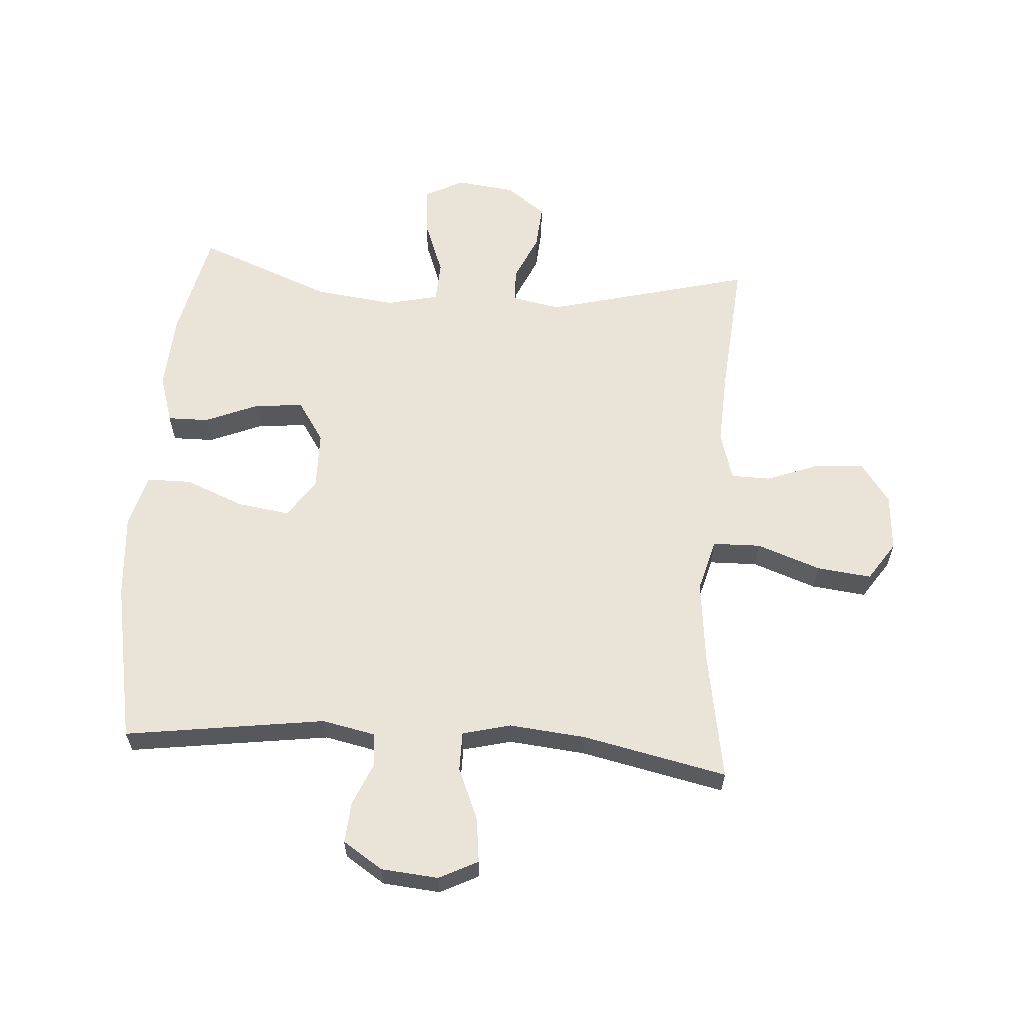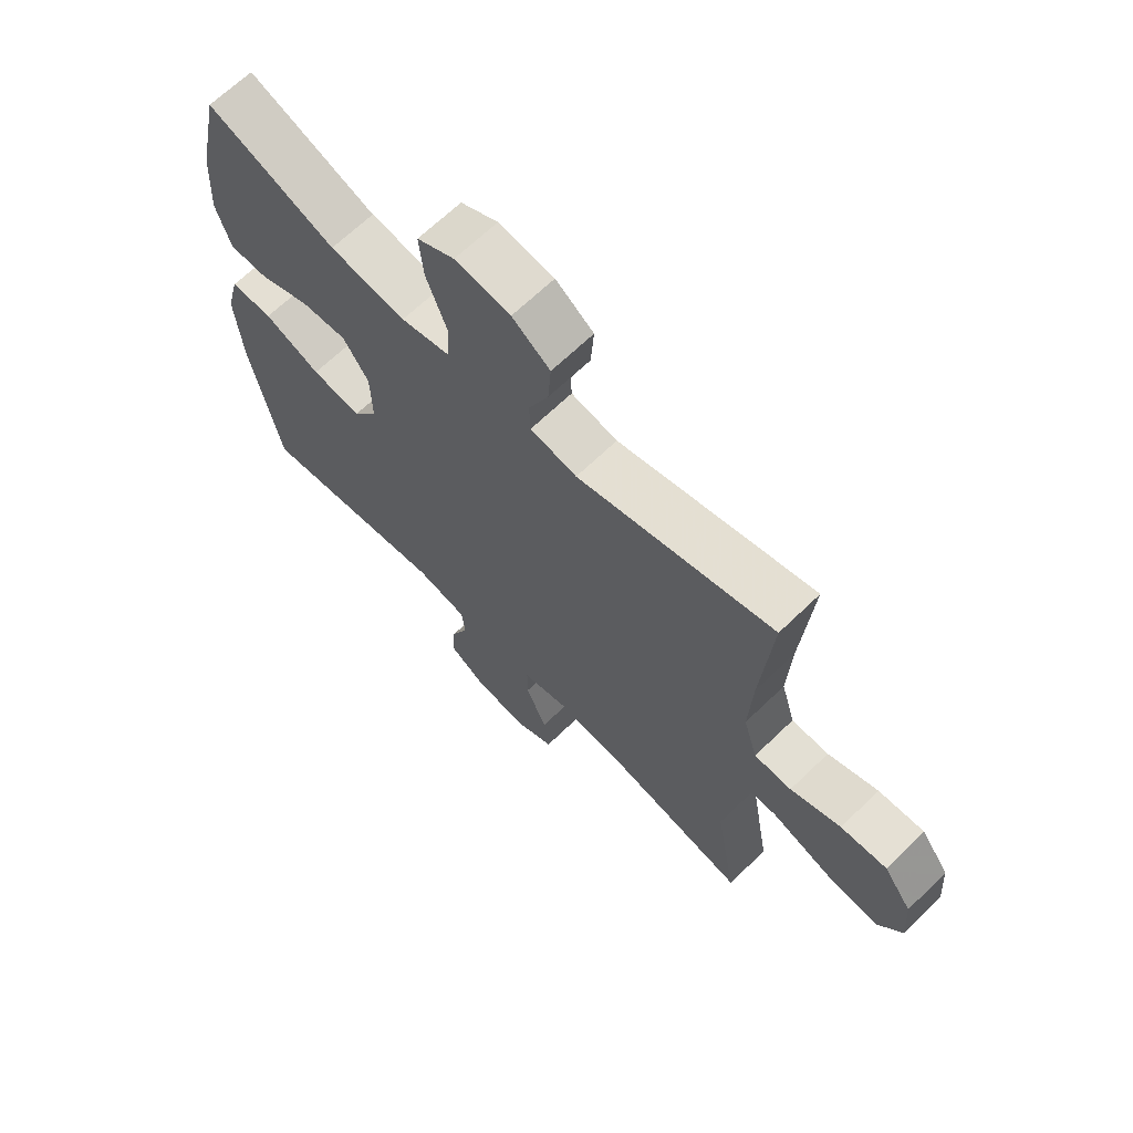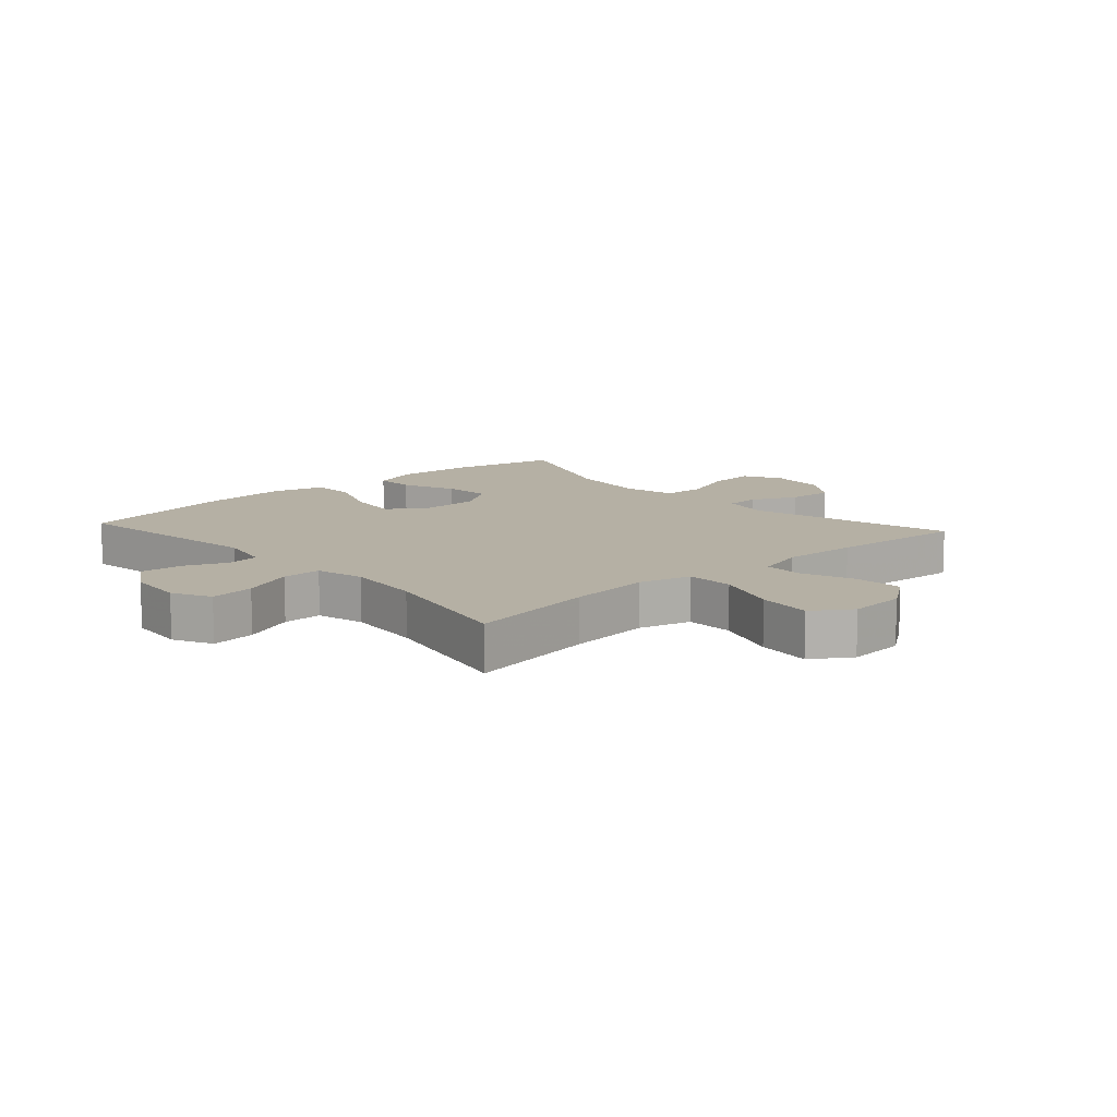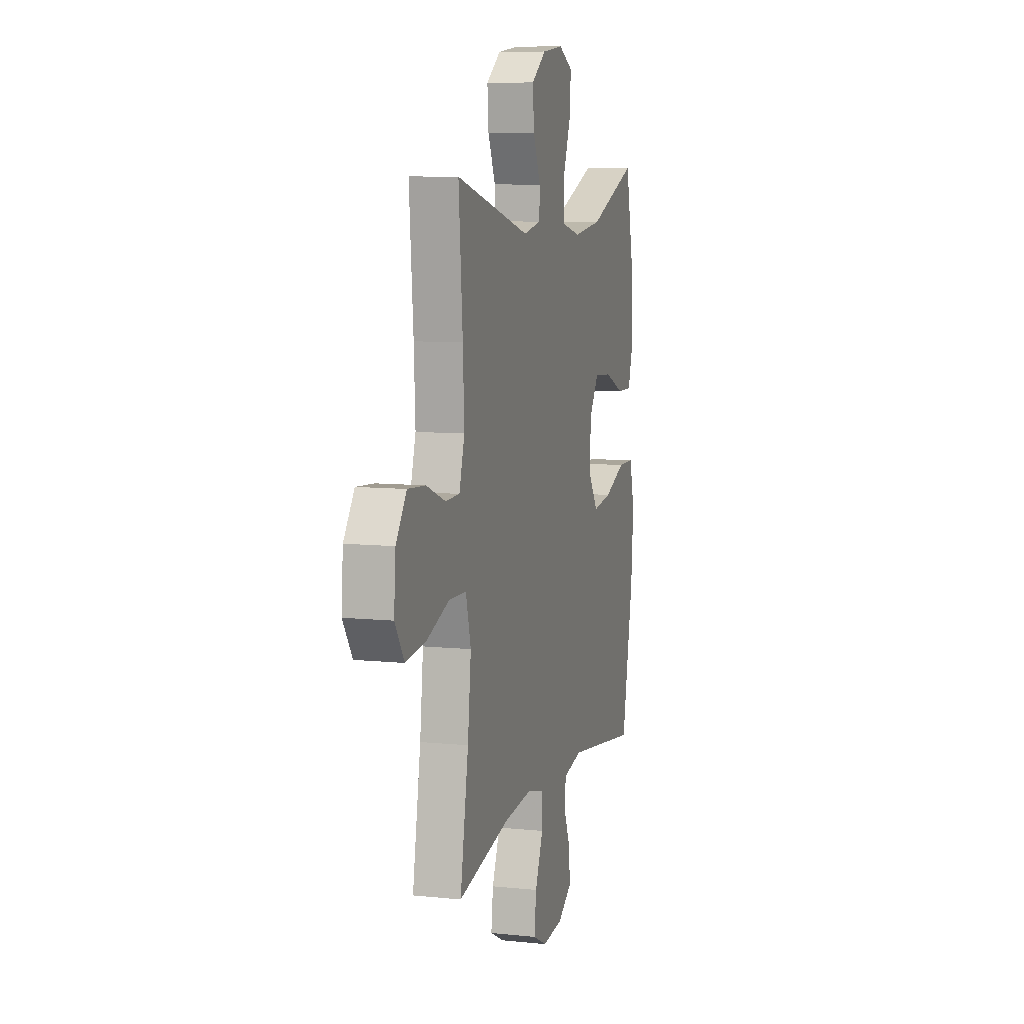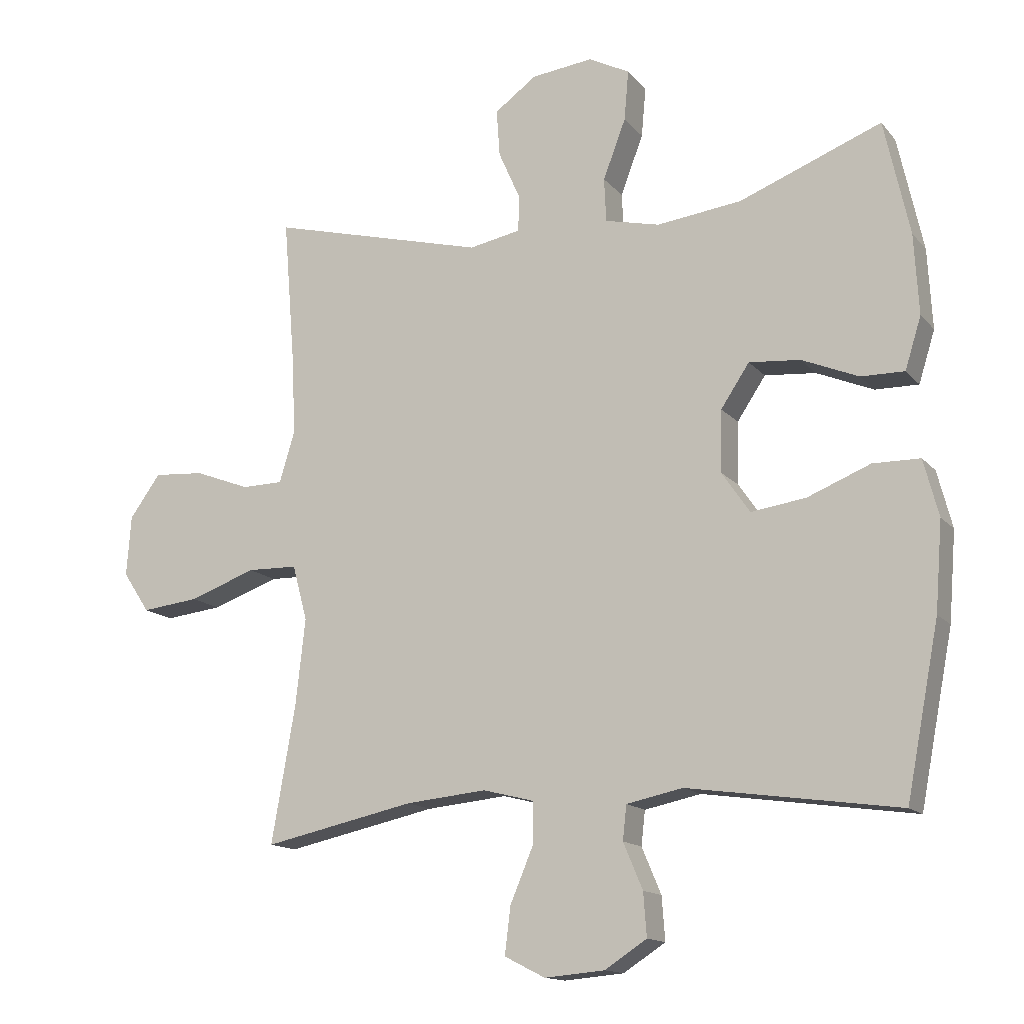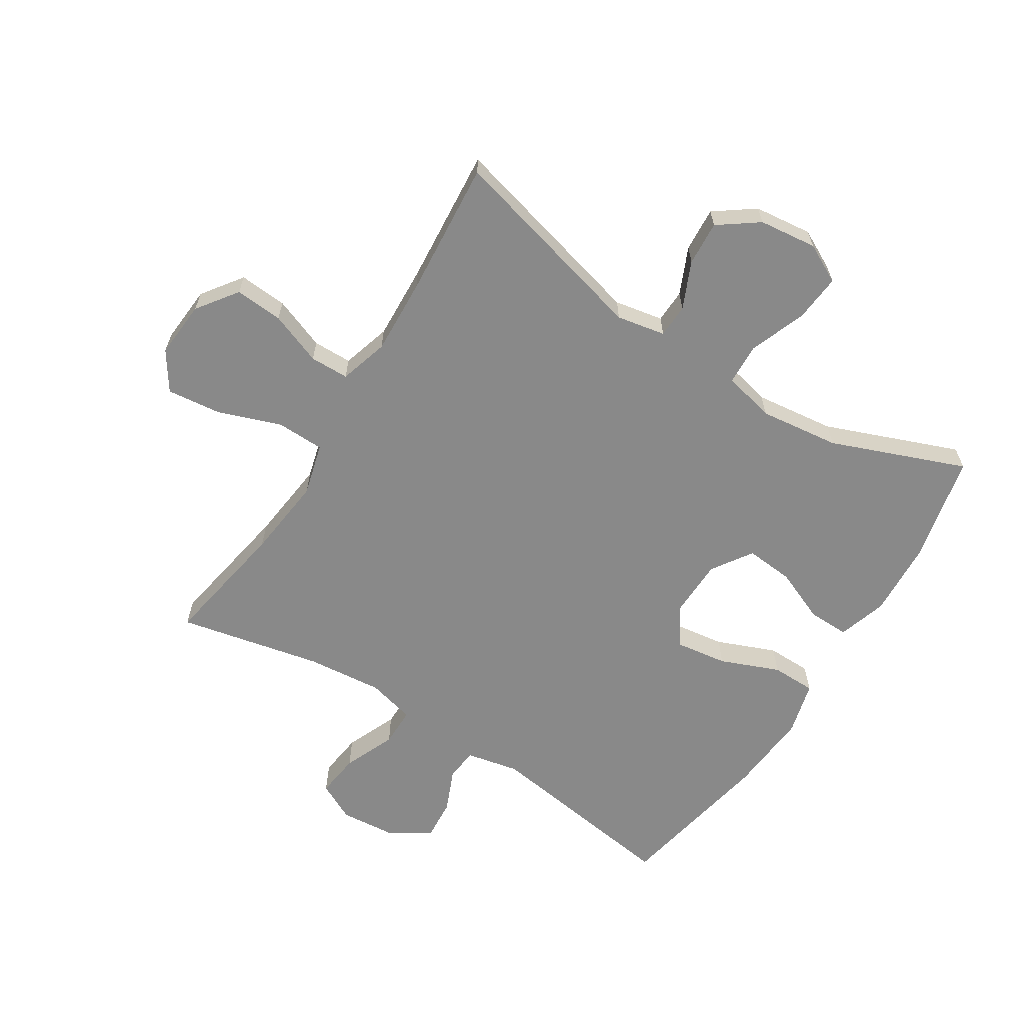
<metadata>
{"format":"obj","ext":"obj","renderer":"f3d","projection":"perspective","resolution":1024,"background":"white","views":[{"elev":61.0,"azim":-175.8,"up":"+Y"},{"elev":66.7,"azim":-134.1,"up":"+Z"},{"elev":11.6,"azim":-132.1,"up":"+Y"},{"elev":8.6,"azim":-74.3,"up":"+Z"},{"elev":-14.3,"azim":25.2,"up":"+Z"},{"elev":-63.2,"azim":-32.2,"up":"+Y"}]}
</metadata>
<code>
v -0.5 0.07 0.5
v -0.164 0.07 0.412
v -0.084 0.07 0.427
v -0.082 0.07 0.482
v -0.116 0.07 0.559
v -0.121 0.07 0.632
v -0.056 0.07 0.679
v 0.039 0.07 0.69
v 0.103 0.07 0.657
v 0.096 0.07 0.579
v 0.061 0.07 0.487
v 0.064 0.07 0.419
v 0.149 0.07 0.399
v 0.28 0.07 0.415
v 0.5 0.07 0.5
v 0.539 0.07 0.322
v 0.546 0.07 0.198
v 0.521 0.07 0.118
v 0.454 0.07 0.119
v 0.366 0.07 0.156
v 0.287 0.07 0.163
v 0.243 0.07 0.097
v 0.241 0.07 0.001
v 0.284 0.07 -0.062
v 0.369 0.07 -0.05
v 0.466 0.07 -0.011
v 0.539 0.07 -0.012
v 0.562 0.07 -0.1
v 0.551 0.07 -0.237
v 0.5 0.07 -0.5
v 0.173 0.07 -0.453
v 0.086 0.07 -0.471
v 0.08 0.07 -0.524
v 0.11 0.07 -0.595
v 0.115 0.07 -0.662
v 0.05 0.07 -0.704
v -0.043 0.07 -0.712
v -0.106 0.07 -0.68
v -0.097 0.07 -0.607
v -0.061 0.07 -0.522
v -0.061 0.07 -0.458
v -0.14 0.07 -0.438
v -0.265 0.07 -0.45
v -0.5 0.07 -0.5
v -0.463 0.07 -0.288
v -0.448 0.07 -0.154
v -0.471 0.07 -0.068
v -0.549 0.07 -0.066
v -0.653 0.07 -0.103
v -0.742 0.07 -0.113
v -0.784 0.07 -0.05
v -0.777 0.07 0.044
v -0.729 0.07 0.11
v -0.65 0.07 0.104
v -0.564 0.07 0.071
v -0.5 0.07 0.072
v -0.476 0.07 0.152
v -0.482 0.07 0.277
v -0.5 0 0.5
v -0.164 0 0.412
v -0.084 0 0.427
v -0.082 0 0.482
v -0.116 0 0.559
v -0.121 0 0.632
v -0.056 0 0.679
v 0.039 0 0.69
v 0.103 0 0.657
v 0.096 0 0.579
v 0.061 0 0.487
v 0.064 0 0.419
v 0.149 0 0.399
v 0.28 0 0.415
v 0.5 0 0.5
v 0.539 0 0.322
v 0.546 0 0.198
v 0.521 0 0.118
v 0.454 0 0.119
v 0.366 0 0.156
v 0.287 0 0.163
v 0.243 0 0.097
v 0.241 0 0.001
v 0.284 0 -0.062
v 0.369 0 -0.05
v 0.466 0 -0.011
v 0.539 0 -0.012
v 0.562 0 -0.1
v 0.551 0 -0.237
v 0.5 0 -0.5
v 0.173 0 -0.453
v 0.086 0 -0.471
v 0.08 0 -0.524
v 0.11 0 -0.595
v 0.115 0 -0.662
v 0.05 0 -0.704
v -0.043 0 -0.712
v -0.106 0 -0.68
v -0.097 0 -0.607
v -0.061 0 -0.522
v -0.061 0 -0.458
v -0.14 0 -0.438
v -0.265 0 -0.45
v -0.5 0 -0.5
v -0.463 0 -0.288
v -0.448 0 -0.154
v -0.471 0 -0.068
v -0.549 0 -0.066
v -0.653 0 -0.103
v -0.742 0 -0.113
v -0.784 0 -0.05
v -0.777 0 0.044
v -0.729 0 0.11
v -0.65 0 0.104
v -0.564 0 0.071
v -0.5 0 0.072
v -0.476 0 0.152
v -0.482 0 0.277
f 53 54 55
f 52 53 55
f 51 52 55
f 50 51 55
f 49 50 55
f 48 49 55
f 47 48 55 56
f 46 47 56 57
f 43 44 45
f 42 43 45 46
f 46 57 58
f 42 46 58
f 41 42 58
f 38 39 40
f 37 38 40
f 36 37 40
f 35 36 40
f 34 35 40
f 33 34 40
f 32 33 40 41
f 29 30 31
f 28 29 31
f 27 28 31
f 26 27 31
f 25 26 31
f 31 32 41
f 25 31 41
f 24 25 41
f 18 19 20
f 17 18 20
f 16 17 20
f 15 16 20
f 14 15 20
f 13 14 20 21
f 12 13 21 22
f 9 10 11
f 8 9 11
f 7 8 11
f 6 7 11
f 5 6 11
f 4 5 11
f 3 4 11 12
f 12 22 23
f 3 12 23
f 2 3 23
f 24 41 58
f 23 24 58
f 2 23 58
f 1 2 58
f 113 112 111
f 113 111 110
f 113 110 109
f 113 109 108
f 113 108 107
f 113 107 106
f 114 113 106 105
f 115 114 105 104
f 103 102 101
f 104 103 101 100
f 116 115 104
f 116 104 100
f 116 100 99
f 98 97 96
f 98 96 95
f 98 95 94
f 98 94 93
f 98 93 92
f 98 92 91
f 99 98 91 90
f 89 88 87
f 89 87 86
f 89 86 85
f 89 85 84
f 89 84 83
f 99 90 89
f 99 89 83
f 99 83 82
f 78 77 76
f 78 76 75
f 78 75 74
f 78 74 73
f 78 73 72
f 79 78 72 71
f 80 79 71 70
f 69 68 67
f 69 67 66
f 69 66 65
f 69 65 64
f 69 64 63
f 69 63 62
f 70 69 62 61
f 81 80 70
f 81 70 61
f 81 61 60
f 116 99 82
f 116 82 81
f 116 81 60
f 116 60 59
f 1 59 60 2
f 2 60 61 3
f 3 61 62 4
f 4 62 63 5
f 5 63 64 6
f 6 64 65 7
f 7 65 66 8
f 8 66 67 9
f 9 67 68 10
f 10 68 69 11
f 11 69 70 12
f 12 70 71 13
f 13 71 72 14
f 14 72 73 15
f 15 73 74 16
f 16 74 75 17
f 17 75 76 18
f 18 76 77 19
f 19 77 78 20
f 20 78 79 21
f 21 79 80 22
f 22 80 81 23
f 23 81 82 24
f 24 82 83 25
f 25 83 84 26
f 26 84 85 27
f 27 85 86 28
f 28 86 87 29
f 29 87 88 30
f 30 88 89 31
f 31 89 90 32
f 32 90 91 33
f 33 91 92 34
f 34 92 93 35
f 35 93 94 36
f 36 94 95 37
f 37 95 96 38
f 38 96 97 39
f 39 97 98 40
f 40 98 99 41
f 41 99 100 42
f 42 100 101 43
f 43 101 102 44
f 44 102 103 45
f 45 103 104 46
f 46 104 105 47
f 47 105 106 48
f 48 106 107 49
f 49 107 108 50
f 50 108 109 51
f 51 109 110 52
f 52 110 111 53
f 53 111 112 54
f 54 112 113 55
f 55 113 114 56
f 56 114 115 57
f 57 115 116 58
f 58 116 59 1

</code>
